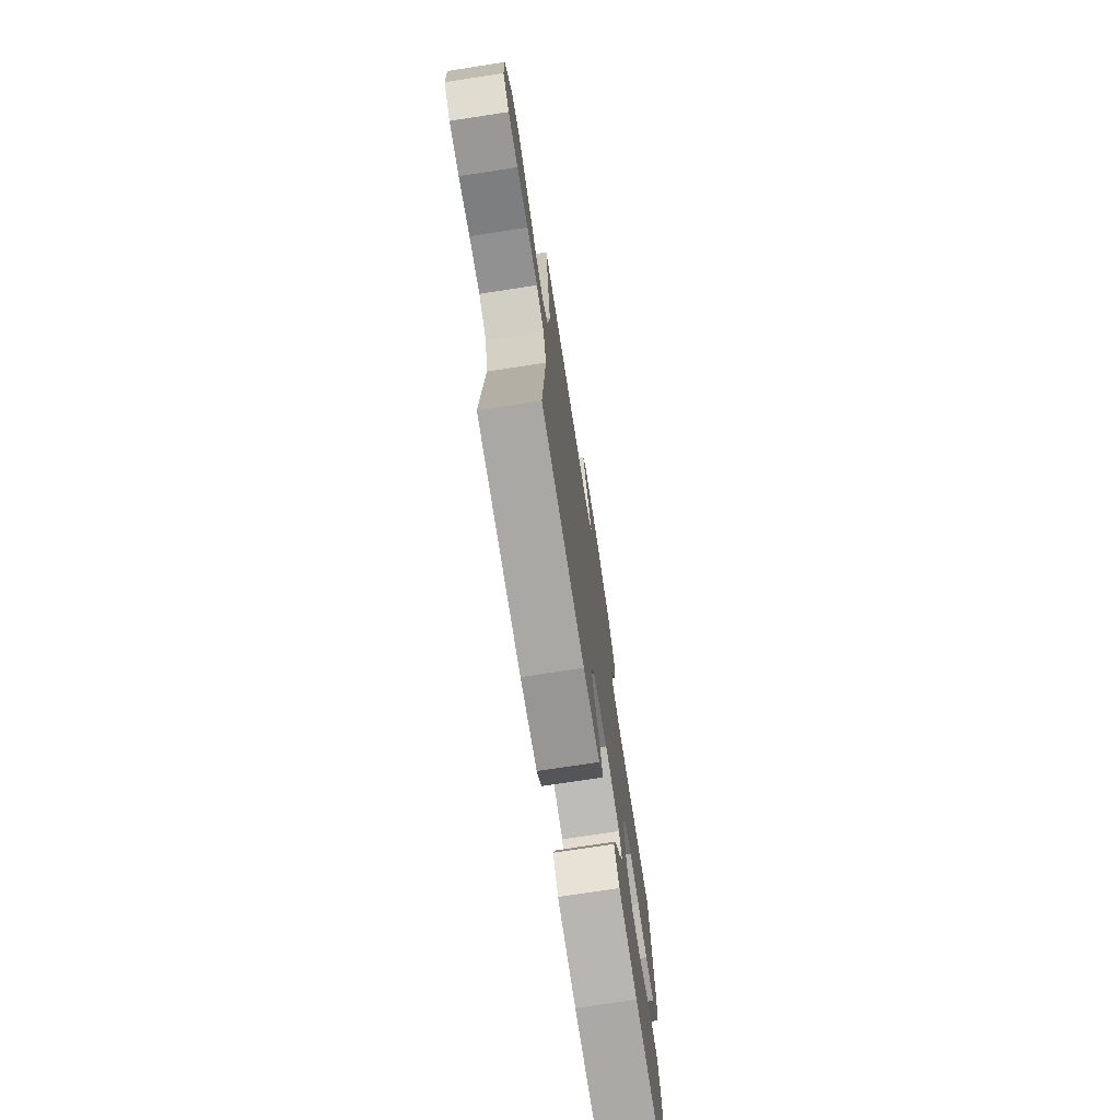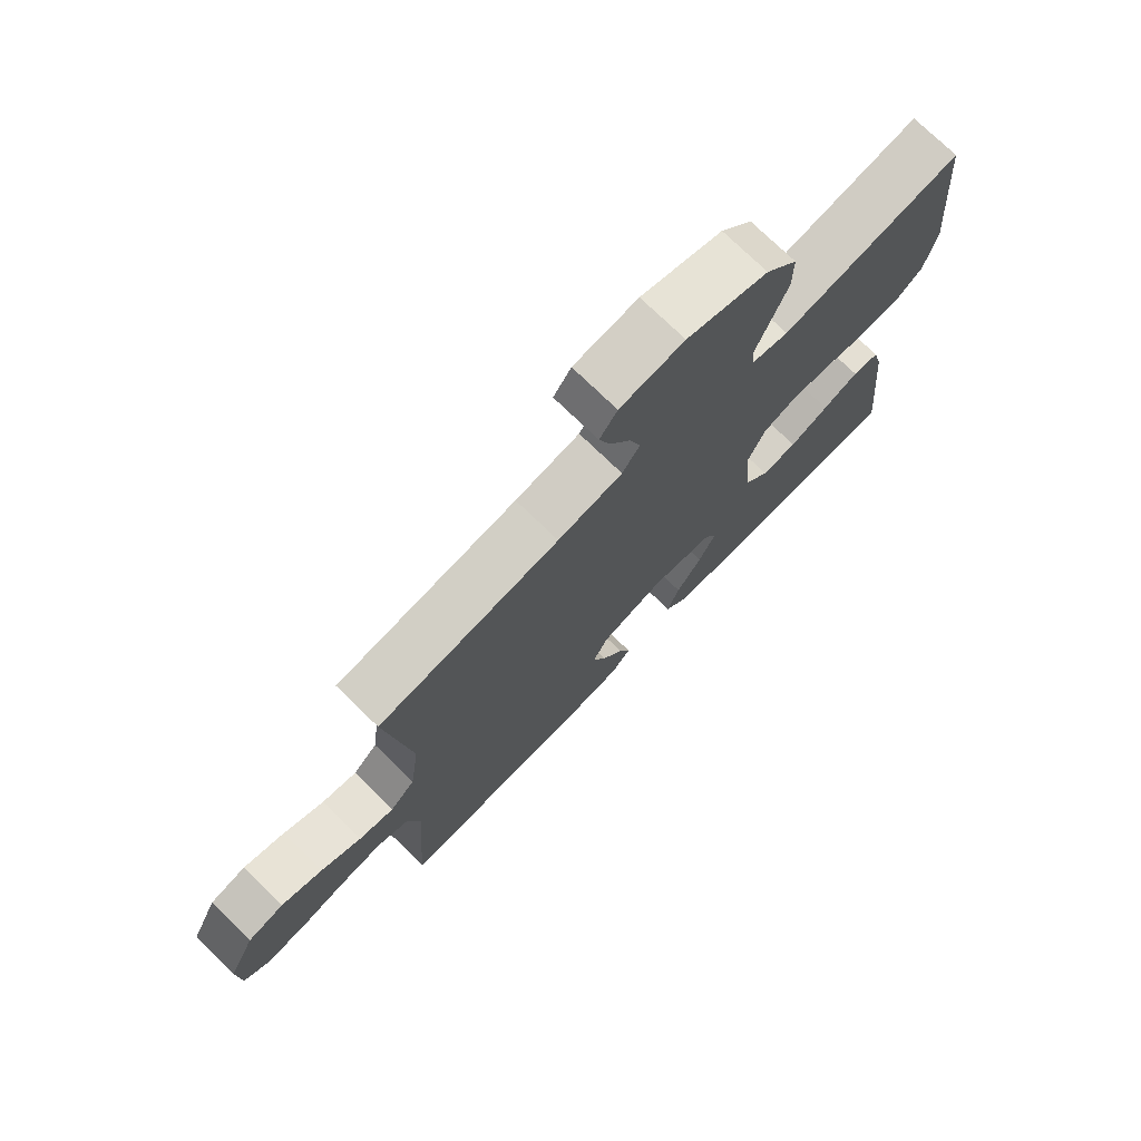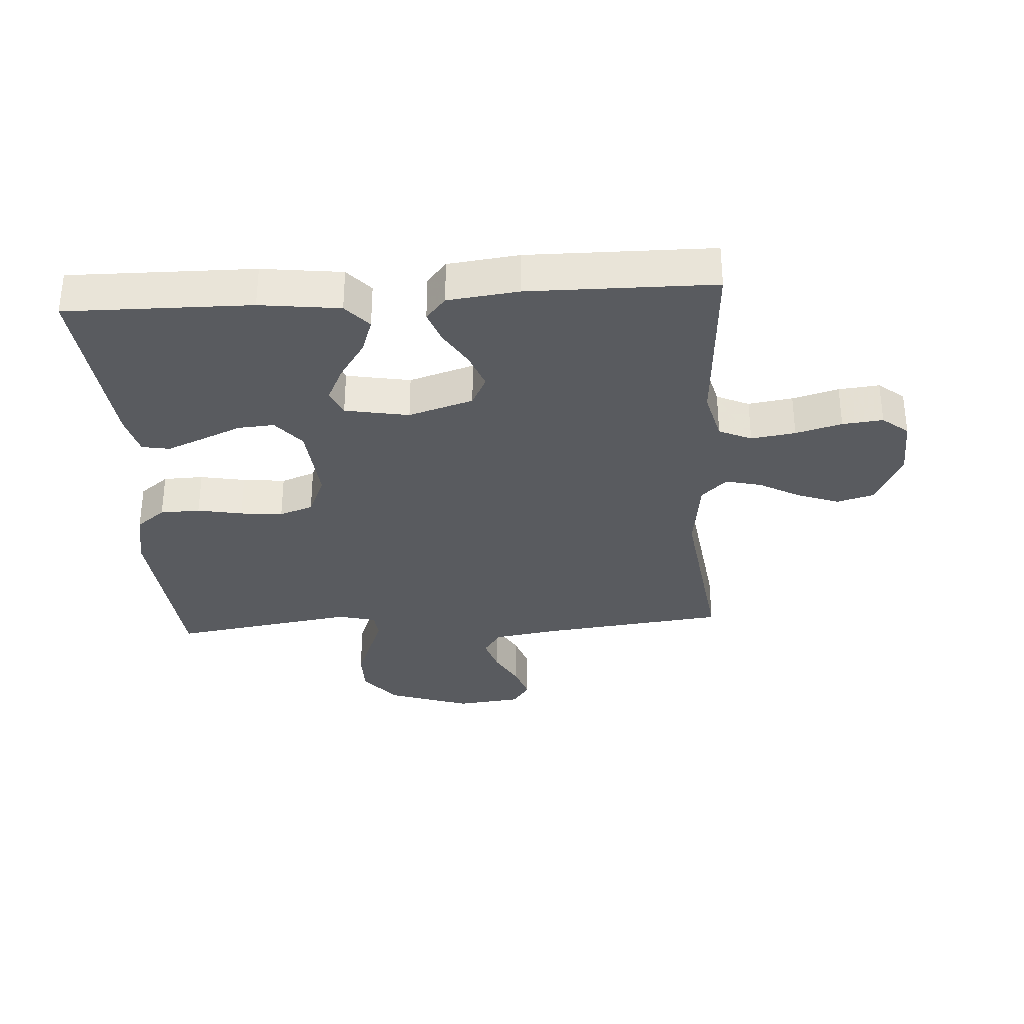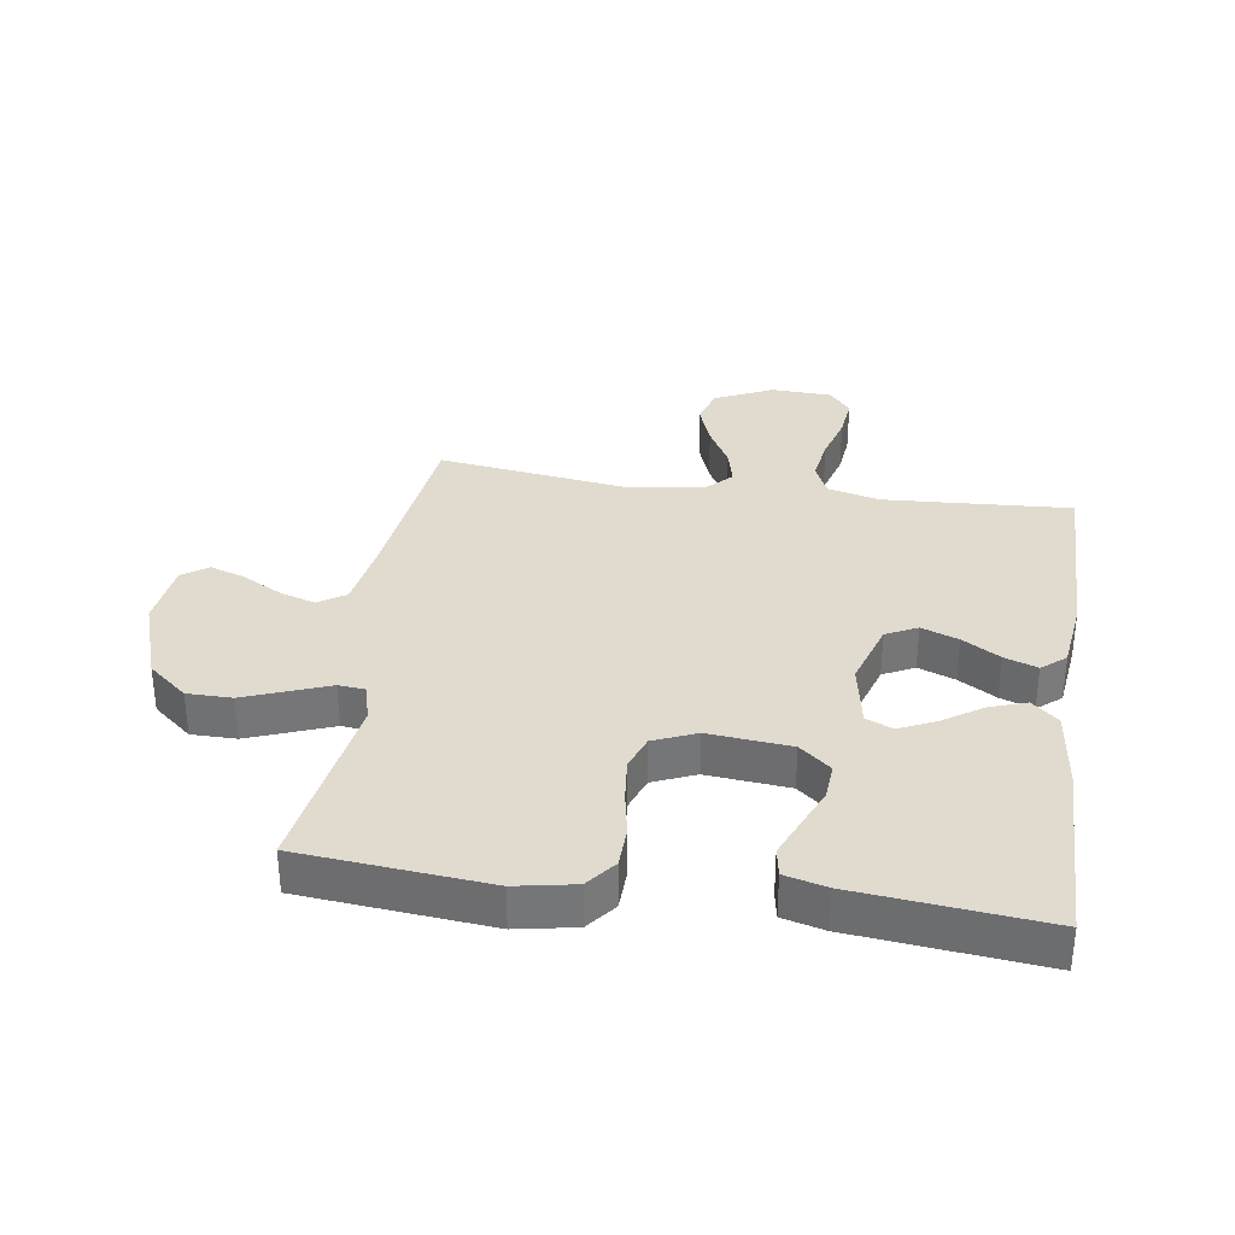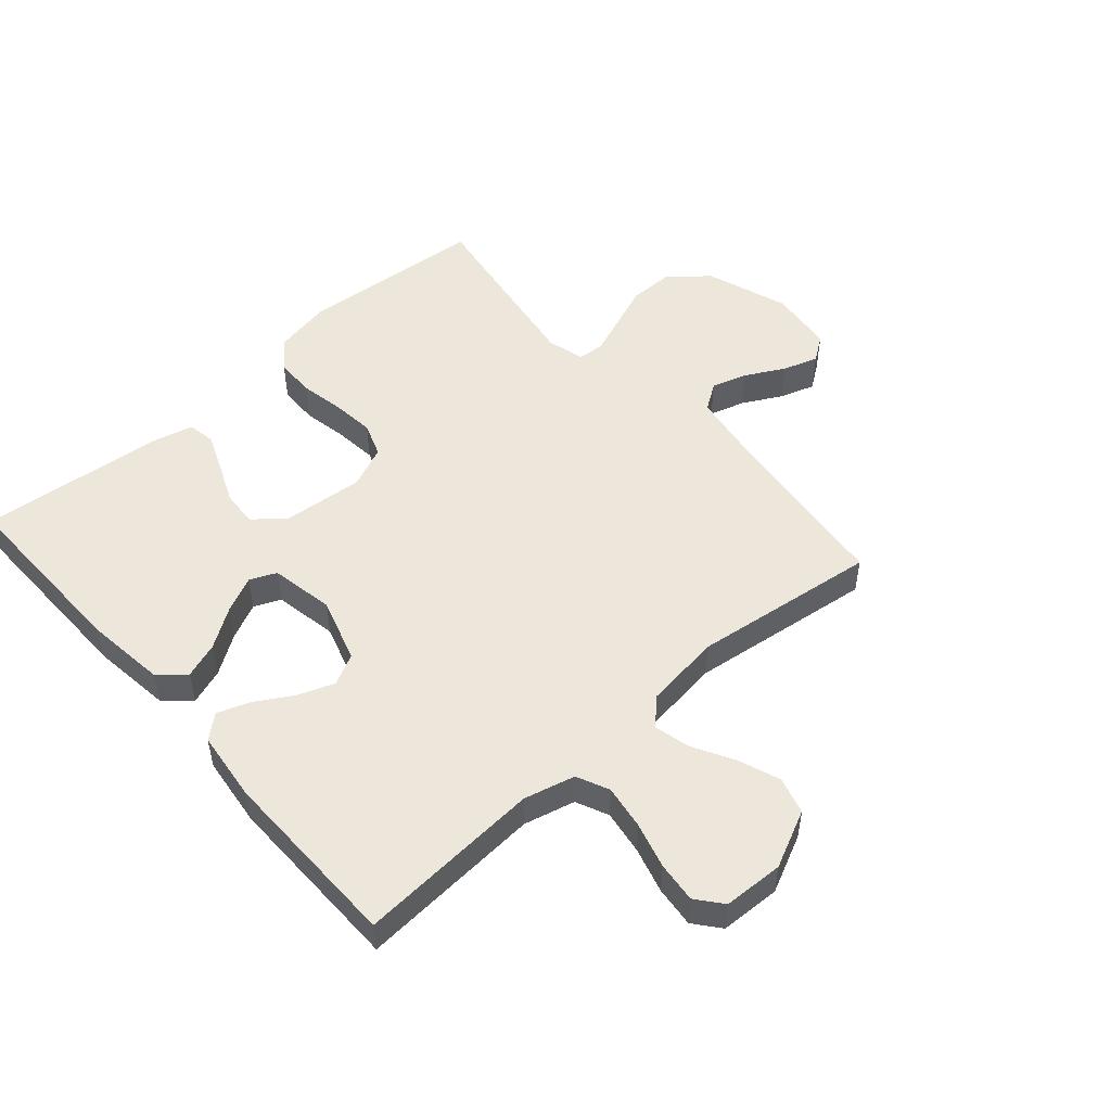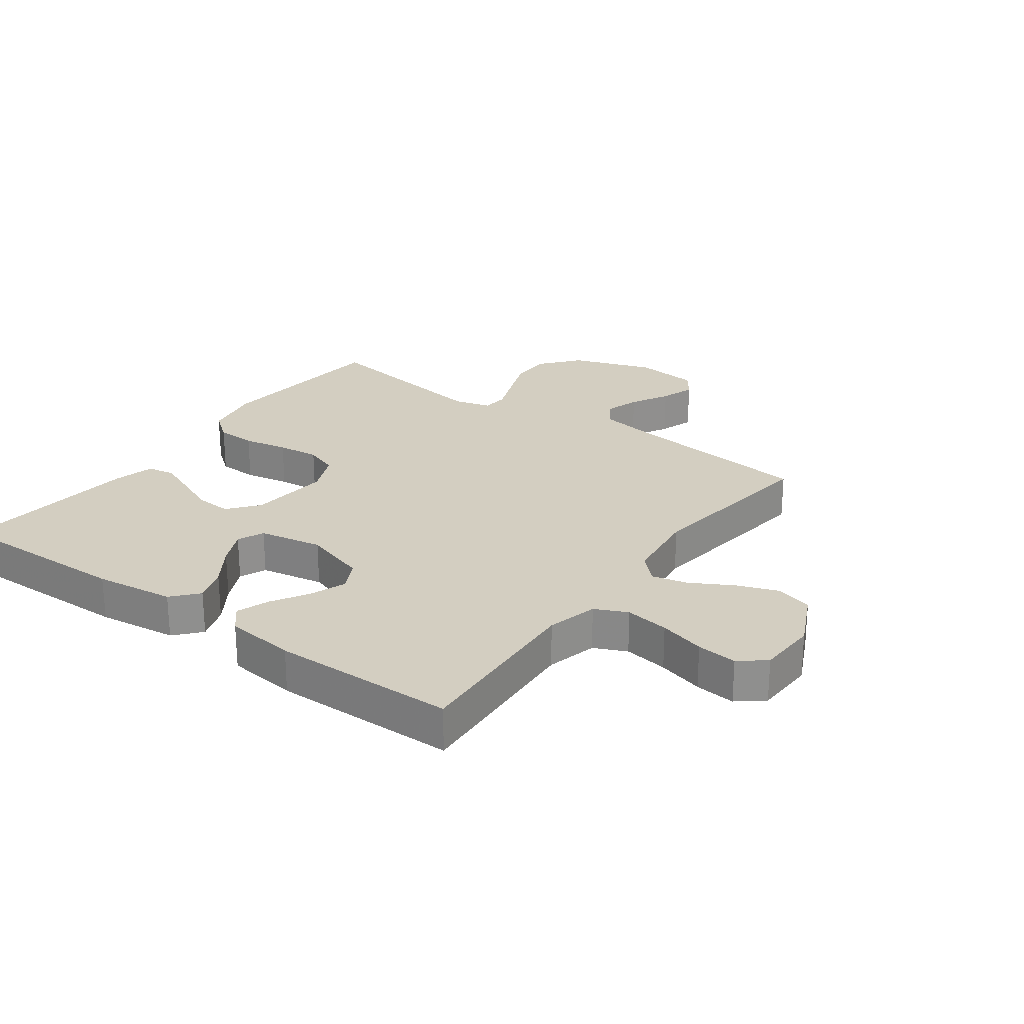
<metadata>
{"format":"obj","ext":"obj","renderer":"f3d","projection":"perspective","resolution":1024,"background":"white","views":[{"elev":-74.6,"azim":-81.3,"up":"+Z"},{"elev":74.8,"azim":-45.8,"up":"+Z"},{"elev":-32.5,"azim":-176.3,"up":"+Y"},{"elev":33.5,"azim":98.6,"up":"+Y"},{"elev":51.0,"azim":-131.5,"up":"+Y"},{"elev":25.0,"azim":-144.1,"up":"+Y"}]}
</metadata>
<code>
v -0.5 0.07 -0.5
v -0.481 0.07 -0.2
v -0.502 0.07 -0.117
v -0.555 0.07 -0.093
v -0.627 0.07 -0.104
v -0.702 0.07 -0.125
v -0.768 0.07 -0.132
v -0.81 0.07 -0.098
v -0.814 0.07 0
v -0.77 0.07 0.093
v -0.71 0.07 0.11
v -0.642 0.07 0.085
v -0.575 0.07 0.048
v -0.517 0.07 0.034
v -0.476 0.07 0.074
v -0.46 0.07 0.2
v -0.5 0.07 0.5
v -0.2 0.07 0.535
v -0.093 0.07 0.552
v -0.064 0.07 0.595
v -0.082 0.07 0.653
v -0.116 0.07 0.716
v -0.135 0.07 0.773
v -0.106 0.07 0.814
v 0 0.07 0.826
v 0.134 0.07 0.78
v 0.186 0.07 0.717
v 0.186 0.07 0.645
v 0.159 0.07 0.575
v 0.135 0.07 0.513
v 0.139 0.07 0.47
v 0.2 0.07 0.454
v 0.5 0.07 0.5
v 0.527 0.07 0.2
v 0.509 0.07 0.106
v 0.462 0.07 0.069
v 0.397 0.07 0.067
v 0.324 0.07 0.081
v 0.255 0.07 0.088
v 0.2 0.07 0.068
v 0.171 0.07 0
v 0.183 0.07 -0.132
v 0.224 0.07 -0.182
v 0.283 0.07 -0.178
v 0.348 0.07 -0.15
v 0.408 0.07 -0.125
v 0.453 0.07 -0.133
v 0.47 0.07 -0.2
v 0.5 0.07 -0.5
v 0.2 0.07 -0.496
v 0.07 0.07 -0.48
v 0.033 0.07 -0.438
v 0.053 0.07 -0.38
v 0.095 0.07 -0.317
v 0.123 0.07 -0.258
v 0.104 0.07 -0.215
v 0 0.07 -0.196
v -0.105 0.07 -0.229
v -0.13 0.07 -0.279
v -0.108 0.07 -0.338
v -0.072 0.07 -0.398
v -0.053 0.07 -0.451
v -0.085 0.07 -0.489
v -0.2 0.07 -0.503
v -0.5 0 -0.5
v -0.481 0 -0.2
v -0.502 0 -0.117
v -0.555 0 -0.093
v -0.627 0 -0.104
v -0.702 0 -0.125
v -0.768 0 -0.132
v -0.81 0 -0.098
v -0.814 0 0
v -0.77 0 0.093
v -0.71 0 0.11
v -0.642 0 0.085
v -0.575 0 0.048
v -0.517 0 0.034
v -0.476 0 0.074
v -0.46 0 0.2
v -0.5 0 0.5
v -0.2 0 0.535
v -0.093 0 0.552
v -0.064 0 0.595
v -0.082 0 0.653
v -0.116 0 0.716
v -0.135 0 0.773
v -0.106 0 0.814
v 0 0 0.826
v 0.134 0 0.78
v 0.186 0 0.717
v 0.186 0 0.645
v 0.159 0 0.575
v 0.135 0 0.513
v 0.139 0 0.47
v 0.2 0 0.454
v 0.5 0 0.5
v 0.527 0 0.2
v 0.509 0 0.106
v 0.462 0 0.069
v 0.397 0 0.067
v 0.324 0 0.081
v 0.255 0 0.088
v 0.2 0 0.068
v 0.171 0 0
v 0.183 0 -0.132
v 0.224 0 -0.182
v 0.283 0 -0.178
v 0.348 0 -0.15
v 0.408 0 -0.125
v 0.453 0 -0.133
v 0.47 0 -0.2
v 0.5 0 -0.5
v 0.2 0 -0.496
v 0.07 0 -0.48
v 0.033 0 -0.438
v 0.053 0 -0.38
v 0.095 0 -0.317
v 0.123 0 -0.258
v 0.104 0 -0.215
v 0 0 -0.196
v -0.105 0 -0.229
v -0.13 0 -0.279
v -0.108 0 -0.338
v -0.072 0 -0.398
v -0.053 0 -0.451
v -0.085 0 -0.489
v -0.2 0 -0.503
f 63 64 1 2
f 60 61 62 63
f 59 60 63 2
f 58 59 2 3
f 57 58 3 4
f 56 57 4
f 51 52 53 54
f 51 54 55
f 50 51 55
f 49 50 55
f 48 49 55 56
f 44 45 46 47
f 44 47 48
f 43 44 48 56
f 35 36 37 38
f 35 38 39
f 32 33 34 35
f 31 32 35 39
f 27 28 29 30
f 25 26 27 30
f 25 30 31
f 21 22 23 24
f 20 21 24 25
f 16 17 18
f 15 16 18 19
f 10 11 12 13
f 10 13 14
f 9 10 14
f 8 9 14
f 5 6 7 8
f 4 5 8 14
f 42 43 56 4
f 25 31 39 40
f 20 25 40 41
f 19 20 41 42
f 42 4 14 15
f 15 19 42
f 66 65 128 127
f 127 126 125 124
f 66 127 124 123
f 67 66 123 122
f 68 67 122 121
f 68 121 120
f 118 117 116 115
f 119 118 115
f 119 115 114
f 119 114 113
f 120 119 113 112
f 111 110 109 108
f 112 111 108
f 120 112 108 107
f 102 101 100 99
f 103 102 99
f 99 98 97 96
f 103 99 96 95
f 94 93 92 91
f 94 91 90 89
f 95 94 89
f 88 87 86 85
f 89 88 85 84
f 82 81 80
f 83 82 80 79
f 77 76 75 74
f 78 77 74
f 78 74 73
f 78 73 72
f 72 71 70 69
f 78 72 69 68
f 68 120 107 106
f 104 103 95 89
f 105 104 89 84
f 106 105 84 83
f 79 78 68 106
f 106 83 79
f 1 65 66 2
f 2 66 67 3
f 3 67 68 4
f 4 68 69 5
f 5 69 70 6
f 6 70 71 7
f 7 71 72 8
f 8 72 73 9
f 9 73 74 10
f 10 74 75 11
f 11 75 76 12
f 12 76 77 13
f 13 77 78 14
f 14 78 79 15
f 15 79 80 16
f 16 80 81 17
f 17 81 82 18
f 18 82 83 19
f 19 83 84 20
f 20 84 85 21
f 21 85 86 22
f 22 86 87 23
f 23 87 88 24
f 24 88 89 25
f 25 89 90 26
f 26 90 91 27
f 27 91 92 28
f 28 92 93 29
f 29 93 94 30
f 30 94 95 31
f 31 95 96 32
f 32 96 97 33
f 33 97 98 34
f 34 98 99 35
f 35 99 100 36
f 36 100 101 37
f 37 101 102 38
f 38 102 103 39
f 39 103 104 40
f 40 104 105 41
f 41 105 106 42
f 42 106 107 43
f 43 107 108 44
f 44 108 109 45
f 45 109 110 46
f 46 110 111 47
f 47 111 112 48
f 48 112 113 49
f 49 113 114 50
f 50 114 115 51
f 51 115 116 52
f 52 116 117 53
f 53 117 118 54
f 54 118 119 55
f 55 119 120 56
f 56 120 121 57
f 57 121 122 58
f 58 122 123 59
f 59 123 124 60
f 60 124 125 61
f 61 125 126 62
f 62 126 127 63
f 63 127 128 64
f 64 128 65 1

</code>
